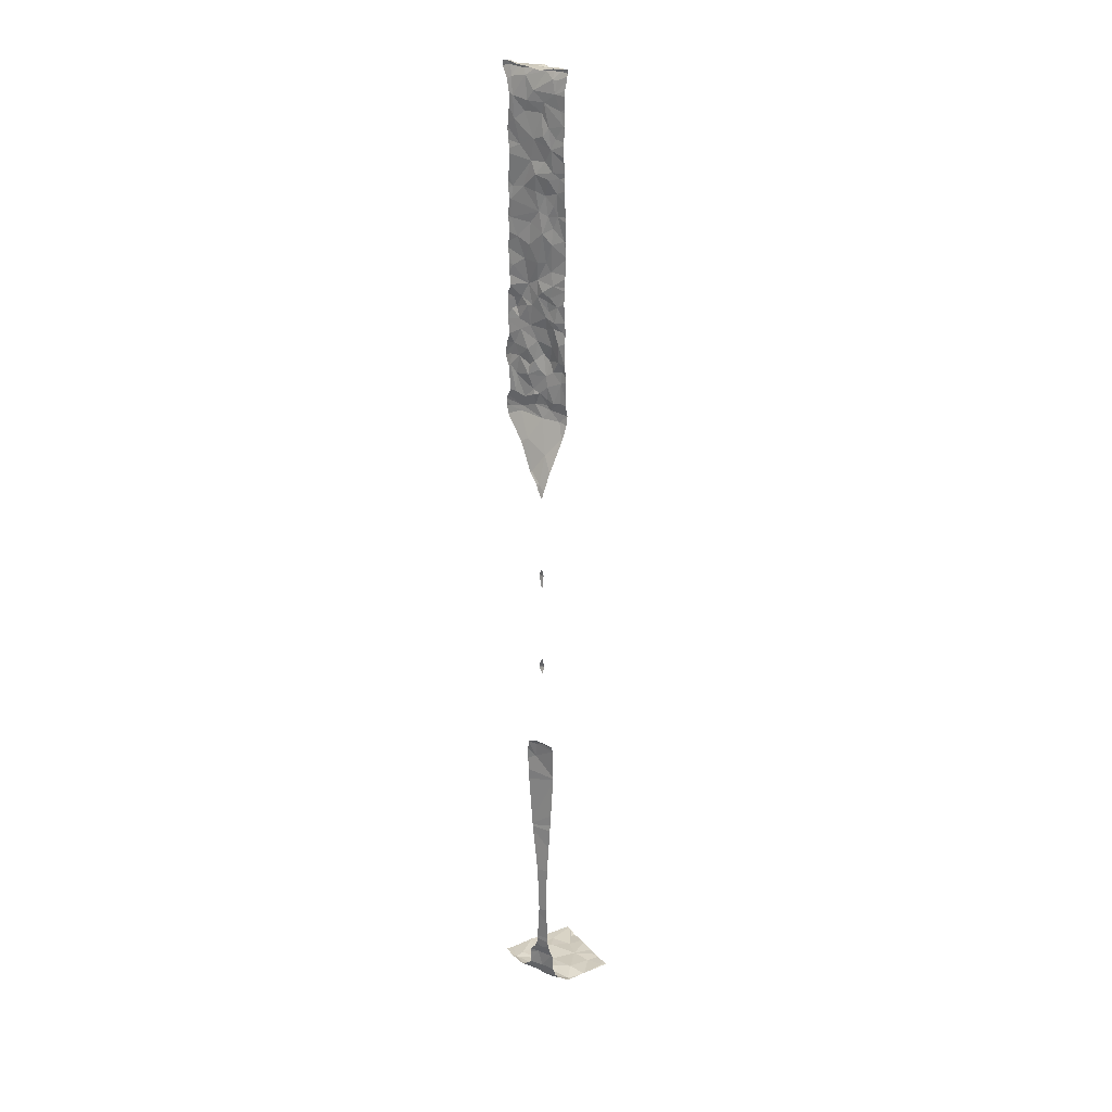
<metadata>
{"format":"obj","ext":"obj","renderer":"f3d","projection":"perspective","resolution":1024,"background":"white","views":[{"elev":24.3,"azim":-121.0,"up":"+Z"}]}
</metadata>
<code>
v -66.9 284.2 490.7
v -66.7 284.3 490.7
v -67.04 285 490.7
v -66.59 284.6 490.7
v -66.61 284 490.7
v -66.65 284 490.7
v -67.27 285 493.1
v -67.53 285 496.3
v -67.3 284.8 490.7
v -67.33 284.9 490.7
v -67.28 284.9 490.8
v -67.11 284.3 490.7
v -66.81 285 490.7
v -66.94 285 490.7
v -67.5 284.6 490.7
v -67.21 285 494.2
v -66.76 284.1 490.7
v -66.79 285 490.7
v -67.05 285 490.7
v -67.13 284.9 490.7
v -66.82 284.4 490.7
v -67.51 284.7 490.7
v -67.28 285 493
v -67.34 284.5 490.7
v -67.24 284.6 490.7
v -67.14 284.8 490.7
v -67.12 284.7 490.7
v -67.32 284.7 490.7
v -66.96 284.9 490.7
v -67.52 284 490.7
v -66.82 284 490.7
v -67.16 284 490.7
v -67.28 284 490.7
v -66.79 284.9 490.7
v -66.75 284 490.7
v -67 284.8 490.7
v -66.76 284.8 490.7
v -66.95 284.7 490.7
v -67.06 284.6 490.7
v -66.74 284.6 490.7
v -67.32 284.2 490.7
v -67.51 284.1 490.7
v -67.39 285 494.3
v -67.28 285 494.2
v -67.39 284.7 490.7
v -67.3 285 494.2
v -67.44 284.8 490.7
v -67.38 284.9 490.9
v -67.15 284.9 490.8
v -67.43 285 494.3
v -67.5 284.8 490.8
v -67.51 285 494.3
v -67.18 285 493.9
v -67.33 285 494.2
v -67.45 284.9 491.2
v -67.21 285 494.1
v -67.52 285 495.3
v -67.21 285 493.8
v -67.32 284.9 491.1
v -67.51 284.9 491.1
v -67.21 285 493.6
v -67.18 285 494.1
v -67.22 285 491
v -67.4 285 492.4
v -67.4 284.9 494.2
v -67.37 285 491.3
v -67.28 284.9 494
v -67.35 284.9 494.2
v -67.3 284.9 494.2
v -67.42 284.9 494.2
v -67.4 285 491.4
v -67.29 285 493
v -67.51 285 495.3
v -67.09 285 490.8
v -67.13 285 490.8
v -67.22 285 490.9
v -67.23 285 490.9
v -67.23 285 490.9
v -67.45 285 497.6
v -67.23 285 490.9
v -66.91 285 498.6
v -67.02 284.9 498.6
v -66.9 284.9 498.8
v -66.84 285 499.6
v -66.83 285 498.9
v -67.13 284.8 498.5
v -67.28 284.8 498.5
v -67.21 284.8 498.6
v -66.95 284.9 498.4
v -67.24 284.8 498.3
v -67.15 284.8 498.6
v -67.4 284.8 499.9
v -67.18 284.8 500
v -67.27 284.8 499.8
v -67.19 284.8 499.8
v -67.15 284.9 498.1
v -66.8 285 498.4
v -67.46 284 490.7
v -66.93 284.9 498.4
v -67.3 284.8 498.6
v -67.39 284.7 498.5
v -67.31 284.8 498.7
v -67.29 285 497.8
v -67.4 284.9 498
v -66.87 284.9 499.7
v -67.22 285 491.1
v -67.32 285 491.2
v -67.47 284.7 498.6
v -67.31 284.7 498.5
v -67.53 284.6 498.4
v -67.44 284.7 498.3
v -67.47 284.7 498.8
v -66.58 284 490.7
v -67.23 285 491.1
v -67.48 284.7 498.9
v -67.28 284.8 498.9
v -67.13 284.8 498.7
v -67.45 284.7 499.1
v -67.35 284.7 499.2
v -67.3 284.7 499
v -67.21 284.8 498.9
v -67.14 284.8 499
v -67.07 284.9 498.8
v -67.05 284.9 499.9
v -66.88 284.9 499.2
v -66.94 284.9 499
v -67.06 284.9 499.1
v -67.07 284.9 499
v -66.82 285 499
v -67.22 284.8 499.1
v -66.94 284.9 499.5
v -67.45 284.7 499.7
v -66.58 284 490.7
v -67.47 284.7 499.3
v -67.53 284 490.7
v -67.37 284.7 498.9
v -67.12 284.8 499.7
v -66.96 284.9 499.4
v -67.16 284.8 499.2
v -67.4 284.7 499.4
v -67.49 284.7 499.4
v -67.43 284.7 499.5
v -67.33 284.8 499.6
v -67.3 284.8 499.5
v -67.36 284.8 499.8
v -67.3 284.8 499.7
v -66.88 284.9 499.6
v -66.97 284.9 499.7
v -67.05 284.9 499.6
v -67.07 284.9 499.4
v -67.34 284 490.7
v -67.52 284.7 498.2
v -66.92 284 490.7
v -67.28 284.8 499.4
v -66.86 285 500.6
v -67.2 284.8 500.2
v -67.29 284.8 500.2
v -67.1 284.9 500.3
v -66.95 284.9 500.4
v -67.02 284.9 500.2
v -67.51 284.7 500.4
v -67.37 284.8 500.4
v -67.28 284.8 500.5
v -67.37 284.7 500.6
v -67.1 284.9 500.6
v -66.89 285 500.1
v -67.35 284.7 500.1
v -67.33 284.8 500.7
v -67.43 284.7 500.7
v -67.21 284.8 500.7
v -66.58 284.6 490.7
v -66.88 285 500.8
v -67.39 284.7 500.8
v -67.28 284.8 500.9
v -67.43 284.7 501
v -67.03 284.9 501
v -67.18 284.8 500.9
v -66.58 284.5 490.7
v -66.89 285 501
v -67.2 284.9 501.1
v -67.34 284.8 501.1
v -67.47 284.7 501.1
v -66.74 285 490.7
v -67.12 284.9 501.3
v -67.39 284.7 501.2
v -67.29 284.8 501.3
v -66.58 284.9 490.7
v -67.38 284.8 501.4
v -66.99 284.9 501.4
v -67.42 284.7 501.5
v -66.58 284.3 490.7
v -67.16 284.9 501.5
v -67.29 284.8 501.6
v -66.93 285 501.7
v -66.58 284 490.7
v -67.52 284.7 501.7
v -67.34 284.8 501.6
v -67.25 284.8 501.8
v -66.58 284.9 490.7
v -67.05 284.9 501.8
v -67.48 284.7 501.8
v -67.09 284.9 501.9
v -66.91 285 502
v -66.58 284.9 490.7
v -67.28 284.8 501.9
v -67.17 284.9 502
v -67.42 284.7 502
v -67.04 284.9 502.2
v -67.27 284.8 502.2
v -66.87 285 502.1
v -66.84 284.9 502.3
v -66.58 284.6 490.7
v -66.58 284.6 490.7
v -67.38 284.7 502.2
v -67.43 284.7 502.2
v -66.74 285 502.2
v -66.98 284 490.7
v -67.44 284.7 502.3
v -67.53 284.6 502.3
v -67.45 284.7 502.3
v -67.34 284.7 502.3
v -66.58 284.6 490.7
v -67 284.9 502.3
v -67 284.9 502.2
v -67.1 284.8 502.3
v -67.15 284.8 502.3
v -67.24 284.8 502.3
v -66.76 285 502.3
v -67.11 284.8 502.3
v -67.26 284.8 502.3
v -67.37 284.7 502.2
v -66.9 284.9 502.3
v -66.93 284.9 502.3
v -66.66 284 490.7
v -67.2 284.8 502.3
v -67.31 284.9 502.3
v -66.58 284.6 490.7
v -67.4 284.7 502.3
v -67.46 284.7 502.3
v -67.35 284.8 502.3
v -67.17 284.8 502.3
v -66.8 285 502.3
v -66.85 285 502.3
v -67.53 284.4 490.7
v -67.53 284.6 490.7
v -67.53 284.6 490.7
v -67.53 284.7 490.7
v -67.53 284.6 490.7
v -67.53 284.3 490.7
v -67.53 284.4 490.7
v -67.53 284.4 490.7
v -67.05 285 490.7
v -67.53 284.1 490.7
v -67.43 285 491.8
v -67.53 284.8 490.8
v -67.53 284.7 490.7
v -67.53 284.8 490.9
v -67.53 284.8 490.9
v -67.53 284.9 491.9
v -67.53 284.9 491.7
v -67.53 284.9 492.1
v -67.53 284.8 490.8
v -67.53 284.8 490.8
v -67.53 284.8 490.9
v -67.53 284.8 491.1
v -67.53 284.9 491.2
v -67.53 284.8 491
v -67.53 284.9 492.8
v -67.53 284.9 492.4
v -67.53 284.9 493
v -67.53 284.9 493.1
v -67.53 284.9 491.3
v -67.53 284.9 491.4
v -67.53 284.9 491.4
v -67.53 284.9 494.2
v -67.53 284.8 494.1
v -67.53 284.8 493.8
v -67.53 284.8 493.7
v -67.53 284.8 493.7
v -67.53 284.9 494.3
v -67.53 285 495.3
v -67.53 284.9 494.2
v -67.53 284.8 494.1
v -67.53 284.8 494.1
v -67.53 284.8 493.7
v -67.53 284.9 493.2
v -67.53 285 496.4
v -67.53 285 496.3
v -67.53 285 496.5
v -67.53 285 495.4
v -67.53 285 497.6
v -67.53 285 495.4
v -67.53 284.6 498.4
v -67.53 284.6 498.4
v -67.53 284.7 498.3
v -67.53 284.6 498.4
v -67.53 284.6 498.4
v -67.53 284.7 498.9
v -67.53 284.7 498.8
v -67.53 284.7 498.6
v -67.53 284.7 498.6
v -67.53 284.7 499.7
v -67.53 284.7 499.9
v -67.53 284.7 499
v -67.53 284.7 499
v -67.53 284.7 499
v -67.53 284.7 499.2
v -67.53 284.7 499.3
v -67.53 284.7 499.5
v -67.53 284.7 499.5
v -67.53 284.7 499.9
v -67.53 284.9 497.8
v -67.53 284.9 497.8
v -67.53 284.8 497.9
v -67.53 284.7 498.1
v -67.53 284.7 498.2
v -67.53 284.7 499.5
v -67.53 284.7 499.7
v -67.53 284.7 499.4
v -67.53 284.7 499.9
v -67.53 284.7 500.3
v -67.53 284.7 500.4
v -67.53 284.7 499.9
v -67.53 284.7 500.3
v -67.53 284.7 500.4
v -67.53 284.7 500.5
v -67.53 284.7 500
v -67.53 284.7 500.1
v -67.53 284.7 500.2
v -67.53 284.7 500.7
v -67.53 284.7 500.7
v -67.53 284.7 500.9
v -67.53 284.7 501
v -67.53 284.7 501.1
v -67.53 284.7 501.1
v -67.53 284.7 501.3
v -67.53 284.7 501.4
v -67.53 284.7 501.2
v -67.53 284.7 501.5
v -67.53 284.7 501.5
v -67.53 284.7 501.7
v -67.53 284.7 501.7
v -67.53 284.7 501.7
v -67.53 284.7 501.8
v -67.53 284.7 501.9
v -67.53 284.7 502
v -67.53 284.7 502.2
v -67.53 284.7 502.1
v -67.53 284.6 502.3
v -67.53 284.6 502.2
v -67.53 284.6 502.3
v -67.53 284.7 502.2
v -67.53 284.6 502.3
v -67.53 284.7 502.3
v -67.53 284.8 502.3
v -67.46 285 495.3
v -67.47 285 495.3
v -67.48 285 495.4
v -67.46 285 497.6
v -67.52 285 495.4
v -67.41 285 497.6
v -66.8 285 499.6
v -66.79 285 499.5
v -66.84 285 498.6
v -66.81 285 498.9
v -67.1 285 498
v -67.07 285 498.1
v -66.75 285 498.4
v -66.77 285 498.4
v -66.78 285 498.3
v -67.13 285 498
v -66.8 285 499.6
v -67.29 285 497.7
v -67.28 285 497.7
v -66.76 285 498.4
v -66.76 285 498.5
v -66.77 285 498.5
v -66.81 285 498.6
v -66.8 285 499.4
v -66.87 285 499.9
v -66.87 285 499.8
v -66.86 285 499.8
v -66.8 285 499.7
v -66.8 285 499.4
v -66.83 285 499.3
v -66.83 285 499.3
v -66.77 285 498.9
v -66.73 285 499
v -66.89 285 498.2
v -66.74 285 499
v -66.84 285 500
v -67.27 285 497.8
v -66.78 285 499.2
v -66.83 285 500.6
v -66.83 285 500.6
v -66.85 285 500
v -66.85 285 500.4
v -66.83 285 500.3
v -66.84 285 500.2
v -66.85 285 500.1
v -66.82 285 500.3
v -66.84 285 500.6
v -66.8 285 498.9
v -66.83 285 500.6
v -66.58 285 490.7
v -66.84 285 500.7
v -66.85 285 500.8
v -66.83 285 500.9
v -66.83 285 501
v -66.85 285 501.1
v -66.88 285 501.3
v -66.87 285 501.4
v -66.84 285 501.5
v -66.83 285 501.6
v -66.84 285 501.6
v -66.87 285 501.8
v -66.87 285 502
v -66.83 285 502.1
v -66.8 285 502.2
v -66.59 285 490.7
v -66.74 285 502.2
v -66.74 285 502.2
v -66.74 285 502.2
v -66.75 285 502.3
v -66.74 285 502.2
v -66.98 285 502.3
v -67.01 285 502.3
v -66.97 285 502.3
v -67.4 285 502.3
v -67.28 285 502.3
v -67.21 285 502.3
v -67.08 285 502.3
v -67.16 285 502.3
v -66.8 285 502.3
v -66.77 285 502.3
v -66.76 285 502.3
v -66.95 285 502.3
v -66.83 285 502.3
v -67.44 285 491.8
v -67.41 285 491.6
v -67.43 285 491.9
v -67.4 285 492.4
v -67.3 285 492.9
v -67.4 285 492.4
v -67.29 285 493
v -67.39 285 491.3
v -67.4 285 491.4
v -67.21 285 493.8
v -67.21 285 493.6
v -67.27 285 493.1
v -67.53 285 494.3
v -67.53 285 495.2
v -67.53 285 495.2
v -67.49 285 496.5
v -67.51 285 496.4
v -67.53 285 496.3
v -67.48 285 496.5
v -67.53 285 496.3
v -67.49 285 495.4
v -67.51 285 497.5
v -67.53 285 497.5
v -67.53 285 496.6
v -67.53 285 495.4
v -66.74 285 502.2
v -66.74 285 502.2
v -66.77 285 499.2
v -67.51 285 502.3
v -67.53 285 502.3
f 5 1 6
f 113 195 5
f 10 9 11
f 20 11 9
f 12 1 21
f 15 24 25
f 27 26 28
f 20 29 3
f 391 124 380
f 107 55 114
f 133 195 113
f 29 36 34
f 37 34 38
f 26 27 36
f 195 2 5
f 24 39 25
f 37 40 4
f 114 55 59
f 37 4 237
f 1 2 21
f 4 40 178
f 24 41 12
f 249 41 250
f 25 39 27
f 250 24 251
f 40 2 191
f 38 39 40
f 21 40 39
f 36 38 34
f 36 29 20
f 20 26 36
f 27 38 36
f 25 28 15
f 15 22 246
f 28 25 27
f 39 38 27
f 24 15 244
f 41 42 98
f 153 12 217
f 254 260 440
f 31 1 153
f 390 125 388
f 40 37 38
f 6 17 234
f 234 17 35
f 21 39 12
f 45 28 26
f 26 9 45
f 26 20 9
f 39 24 12
f 28 45 15
f 22 15 45
f 29 34 13
f 40 21 2
f 22 47 255
f 45 47 22
f 10 47 9
f 47 45 9
f 183 204 420
f 33 41 151
f 199 37 187
f 10 11 48
f 20 49 11
f 49 20 19
f 51 10 257
f 389 99 367
f 388 129 387
f 60 59 55
f 114 59 106
f 60 48 59
f 77 48 80
f 80 11 78
f 47 10 51
f 78 49 76
f 255 51 262
f 257 48 264
f 265 55 266
f 387 85 403
f 264 60 267
f 386 125 393
f 64 261 442
f 273 272 446
f 385 138 125
f 384 138 385
f 53 277 448
f 69 68 65
f 68 70 65
f 57 281 452
f 52 70 50
f 275 70 282
f 69 65 276
f 70 68 46
f 383 105 372
f 46 69 44
f 69 67 56
f 67 69 283
f 382 105 383
f 381 148 105
f 359 291 460
f 360 290 459
f 82 81 83
f 85 83 81
f 85 81 364
f 87 86 88
f 89 86 90
f 82 91 86
f 93 92 94
f 93 94 95
f 369 99 370
f 101 100 102
f 79 103 104
f 96 104 103
f 89 82 86
f 105 84 362
f 103 79 361
f 101 108 109
f 87 100 101
f 295 110 296
f 108 101 112
f 380 124 148
f 379 131 138
f 112 115 298
f 101 102 112
f 90 86 109
f 297 108 300
f 109 108 110
f 109 87 101
f 81 82 89
f 81 89 377
f 90 99 89
f 87 109 86
f 91 88 86
f 100 87 88
f 116 102 88
f 117 91 82
f 91 117 88
f 119 118 120
f 102 100 88
f 122 121 123
f 93 95 124
f 126 125 127
f 126 123 83
f 126 128 123
f 83 85 126
f 85 129 126
f 121 122 130
f 363 131 379
f 304 134 305
f 123 128 122
f 115 136 118
f 115 118 304
f 300 112 301
f 95 137 124
f 127 138 139
f 141 140 142
f 142 143 132
f 378 81 377
f 144 143 142
f 95 145 146
f 142 132 309
f 95 146 143
f 303 145 311
f 145 132 146
f 147 105 148
f 380 148 381
f 130 139 119
f 122 127 139
f 379 138 384
f 138 127 125
f 84 147 131
f 94 145 95
f 130 119 120
f 131 147 149
f 137 95 144
f 148 149 147
f 138 150 139
f 89 97 375
f 79 104 312
f 377 89 376
f 376 89 375
f 312 152 314
f 385 125 386
f 129 85 387
f 112 102 136
f 102 116 136
f 104 96 90
f 125 129 388
f 126 129 125
f 141 142 310
f 152 111 295
f 136 115 112
f 371 103 392
f 96 99 90
f 90 111 104
f 111 152 104
f 99 96 367
f 109 111 90
f 111 109 110
f 117 82 83
f 83 123 117
f 99 97 89
f 123 116 117
f 128 127 122
f 123 121 116
f 130 122 139
f 116 121 130
f 127 128 126
f 136 116 120
f 130 120 116
f 375 97 368
f 116 88 117
f 92 145 94
f 137 148 124
f 374 103 373
f 141 134 140
f 134 118 119
f 308 141 319
f 134 119 140
f 154 140 119
f 143 146 132
f 140 154 144
f 142 140 144
f 139 150 119
f 150 154 119
f 150 144 154
f 143 144 95
f 311 92 320
f 137 149 148
f 150 138 131
f 381 105 382
f 147 84 105
f 149 137 150
f 150 137 144
f 150 131 149
f 136 120 118
f 93 156 157
f 159 158 160
f 373 103 361
f 163 162 157
f 157 156 163
f 160 158 156
f 162 161 321
f 162 164 161
f 163 156 158
f 165 163 158
f 166 124 391
f 159 155 165
f 160 166 399
f 166 160 124
f 165 158 159
f 155 159 397
f 164 162 163
f 93 124 156
f 124 160 156
f 372 105 362
f 371 96 103
f 93 157 167
f 167 92 93
f 327 167 328
f 162 167 157
f 167 162 324
f 398 160 401
f 163 168 164
f 326 169 330
f 170 165 155
f 169 161 164
f 163 165 170
f 168 169 164
f 155 172 170
f 170 168 163
f 370 99 389
f 173 169 168
f 174 173 168
f 170 174 168
f 172 155 406
f 175 173 174
f 176 170 172
f 331 175 332
f 169 173 175
f 170 177 174
f 179 172 407
f 176 177 170
f 180 177 176
f 174 181 175
f 333 182 334
f 182 175 181
f 174 177 180
f 179 176 172
f 184 180 176
f 179 184 176
f 180 181 174
f 185 182 181
f 369 97 99
f 185 181 180
f 186 185 180
f 184 179 410
f 335 185 338
f 185 188 336
f 185 186 188
f 180 184 186
f 189 184 411
f 339 190 340
f 188 186 192
f 184 189 192
f 192 193 188
f 192 186 184
f 192 189 194
f 196 190 197
f 368 97 369
f 340 196 341
f 198 197 193
f 192 198 193
f 194 189 414
f 193 197 188
f 197 190 188
f 200 192 194
f 343 201 344
f 198 200 202
f 203 194 416
f 200 198 192
f 198 205 197
f 201 196 205
f 197 205 196
f 203 200 194
f 202 206 205
f 205 198 202
f 367 96 366
f 345 207 346
f 207 201 205
f 202 200 203
f 206 208 209
f 206 207 205
f 211 210 418
f 366 96 371
f 214 207 206
f 207 214 215
f 202 203 208
f 214 206 209
f 210 208 203
f 210 203 417
f 202 208 206
f 218 219 349
f 220 218 221
f 224 223 225
f 209 226 227
f 211 216 228
f 225 229 226
f 223 229 225
f 225 226 208
f 221 209 230
f 220 219 218
f 231 221 218
f 231 218 214
f 223 232 233
f 208 224 225
f 221 231 209
f 215 214 218
f 233 232 211
f 232 223 224
f 424 216 425
f 215 218 350
f 214 209 231
f 208 210 224
f 347 215 352
f 208 226 209
f 216 211 419
f 232 224 210
f 217 12 32
f 211 232 210
f 230 235 236
f 365 85 364
f 239 238 240
f 426 233 428
f 230 236 240
f 354 236 355
f 353 239 354
f 236 239 240
f 430 235 431
f 230 209 227
f 229 235 241
f 220 221 238
f 241 226 229
f 230 240 221
f 241 235 230
f 431 229 433
f 226 241 227
f 221 240 238
f 230 227 241
f 219 220 239
f 238 239 220
f 229 223 432
f 233 211 242
f 434 228 435
f 211 228 242
f 428 243 437
f 242 243 233
f 243 242 434
f 244 15 245
f 364 81 378
f 245 15 248
f 246 22 247
f 363 84 131
f 247 22 256
f 248 15 246
f 249 42 41
f 362 84 363
f 250 41 24
f 361 79 359
f 251 24 244
f 30 253 135
f 360 292 290
f 253 42 249
f 252 49 19
f 255 47 51
f 256 22 255
f 359 79 291
f 257 10 48
f 258 51 257
f 358 73 356
f 357 73 57
f 261 259 439
f 259 260 254
f 262 51 263
f 356 73 357
f 8 288 456
f 263 51 258
f 264 48 60
f 265 60 55
f 23 286 271
f 266 55 272
f 267 60 265
f 7 285 286
f 72 268 443
f 268 269 64
f 16 69 56
f 271 270 72
f 23 271 445
f 44 69 16
f 272 55 66
f 71 273 447
f 260 274 71
f 43 70 54
f 275 65 70
f 276 65 275
f 54 70 46
f 46 68 69
f 277 67 284
f 277 278 58
f 278 279 61
f 50 70 43
f 57 73 281
f 281 73 290
f 282 70 280
f 52 280 70
f 283 69 276
f 284 67 283
f 279 285 7
f 56 67 62
f 7 286 23
f 62 67 53
f 289 287 454
f 287 288 8
f 61 279 450
f 58 278 449
f 290 73 358
f 291 79 313
f 53 67 277
f 71 274 273
f 293 110 297
f 294 110 293
f 72 270 268
f 295 111 110
f 64 269 261
f 296 110 294
f 297 110 108
f 298 115 306
f 299 112 298
f 63 59 77
f 300 108 112
f 301 112 299
f 66 55 107
f 302 132 303
f 74 49 252
f 303 132 145
f 304 118 134
f 75 49 74
f 305 134 307
f 306 115 304
f 76 49 75
f 307 134 308
f 78 11 49
f 308 134 141
f 309 132 318
f 310 142 309
f 80 48 11
f 311 145 92
f 312 104 152
f 313 79 312
f 77 59 48
f 314 152 315
f 106 59 63
f 315 152 316
f 316 152 295
f 317 141 310
f 318 132 302
f 18 34 183
f 319 141 317
f 153 1 12
f 320 92 323
f 321 161 322
f 322 161 325
f 151 41 98
f 323 92 327
f 324 162 321
f 98 42 30
f 325 161 326
f 326 161 169
f 327 92 167
f 183 34 204
f 328 167 329
f 329 167 324
f 330 169 331
f 30 42 253
f 331 169 175
f 332 175 333
f 333 175 182
f 31 17 1
f 334 182 335
f 171 4 178
f 335 182 185
f 336 188 337
f 178 40 191
f 14 29 13
f 337 188 339
f 13 34 18
f 338 185 336
f 339 188 190
f 187 37 237
f 35 17 31
f 340 190 196
f 341 196 342
f 33 12 41
f 191 2 195
f 342 196 343
f 343 196 201
f 344 201 345
f 199 34 37
f 345 201 207
f 19 20 3
f 346 207 348
f 32 12 33
f 347 207 215
f 348 207 347
f 204 34 199
f 212 4 171
f 349 219 351
f 350 218 349
f 6 1 17
f 3 29 14
f 351 219 353
f 352 215 350
f 222 4 212
f 213 4 222
f 353 219 239
f 354 239 236
f 5 2 1
f 355 236 429
f 237 4 213
f 392 103 374
f 393 125 466
f 394 155 402
f 395 155 394
f 396 166 391
f 397 159 398
f 398 159 160
f 399 166 400
f 400 166 396
f 401 160 399
f 402 155 397
f 403 85 365
f 404 155 395
f 406 155 404
f 407 172 406
f 408 179 407
f 409 179 408
f 410 179 409
f 411 184 410
f 412 189 411
f 413 189 412
f 414 189 413
f 415 194 414
f 416 194 415
f 417 203 416
f 418 210 417
f 419 211 418
f 420 204 405
f 421 216 419
f 422 216 421
f 423 216 464
f 424 228 216
f 425 216 465
f 426 223 233
f 427 223 426
f 428 233 243
f 429 236 430
f 430 236 235
f 431 235 229
f 432 223 427
f 433 229 432
f 434 242 228
f 435 228 436
f 436 228 424
f 437 243 438
f 438 243 434
f 439 259 254
f 440 260 71
f 441 261 439
f 442 261 441
f 443 268 444
f 444 268 64
f 445 271 72
f 446 272 66
f 447 273 446
f 448 277 58
f 449 278 61
f 450 279 7
f 451 280 52
f 452 281 453
f 454 287 455
f 455 287 8
f 456 288 458
f 457 289 454
f 459 290 358
f 460 291 461
f 462 289 457
f 463 292 360
f 464 216 422
f 465 216 423
f 466 125 390
f 467 355 429
f 468 355 467

</code>
